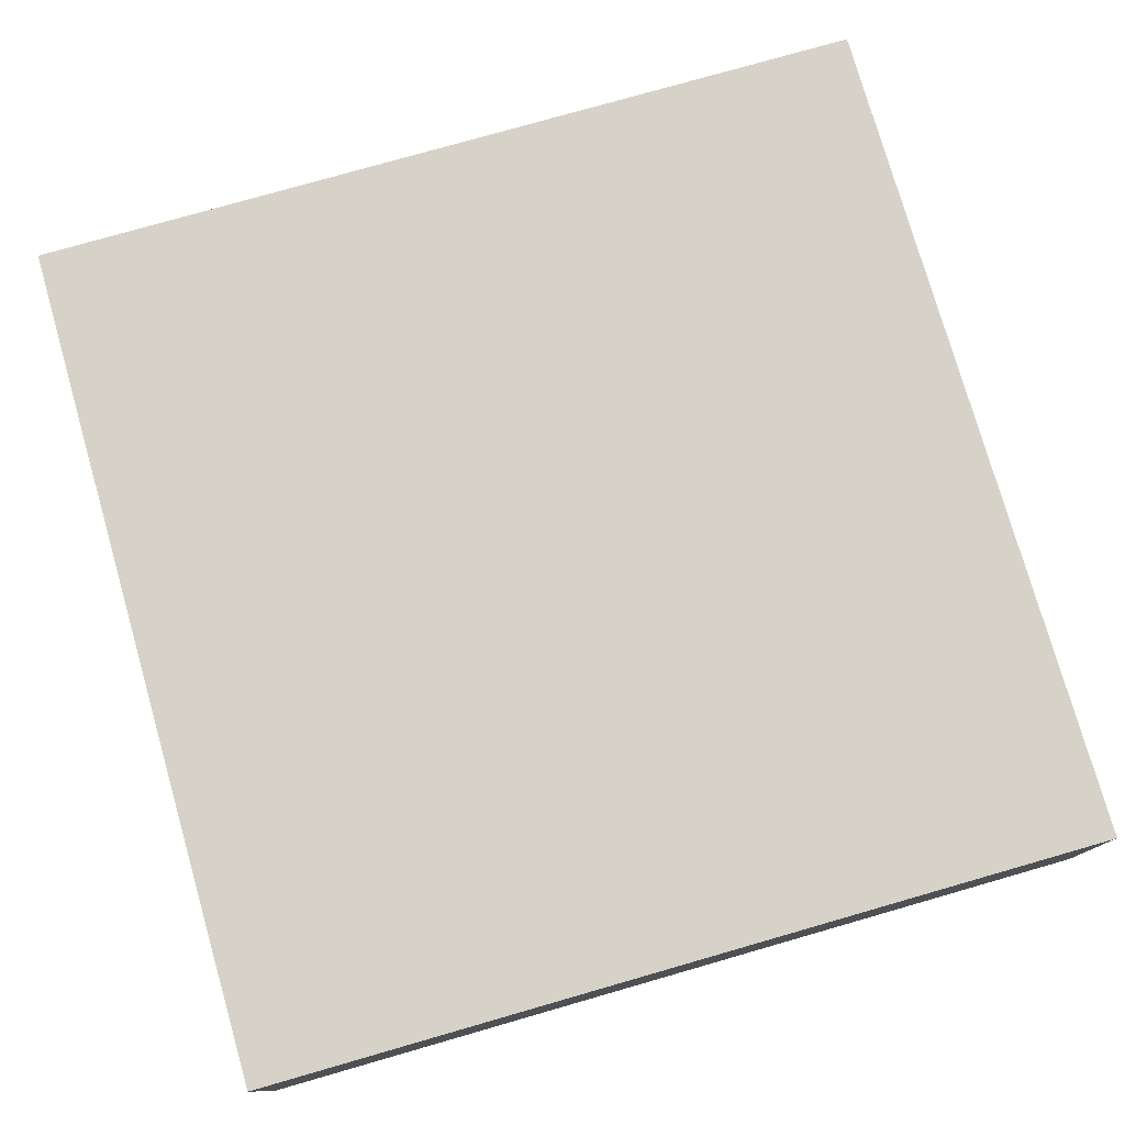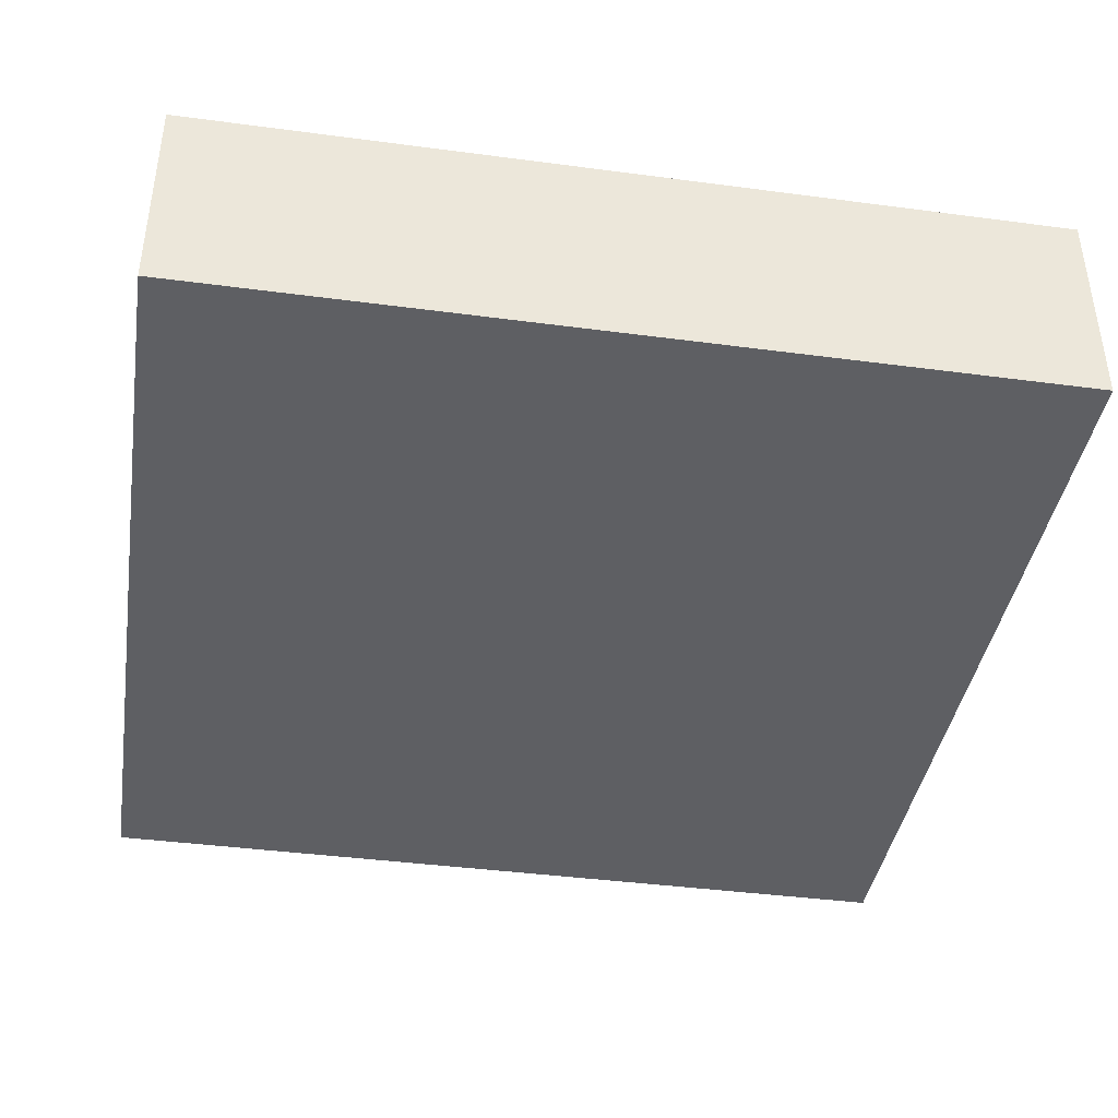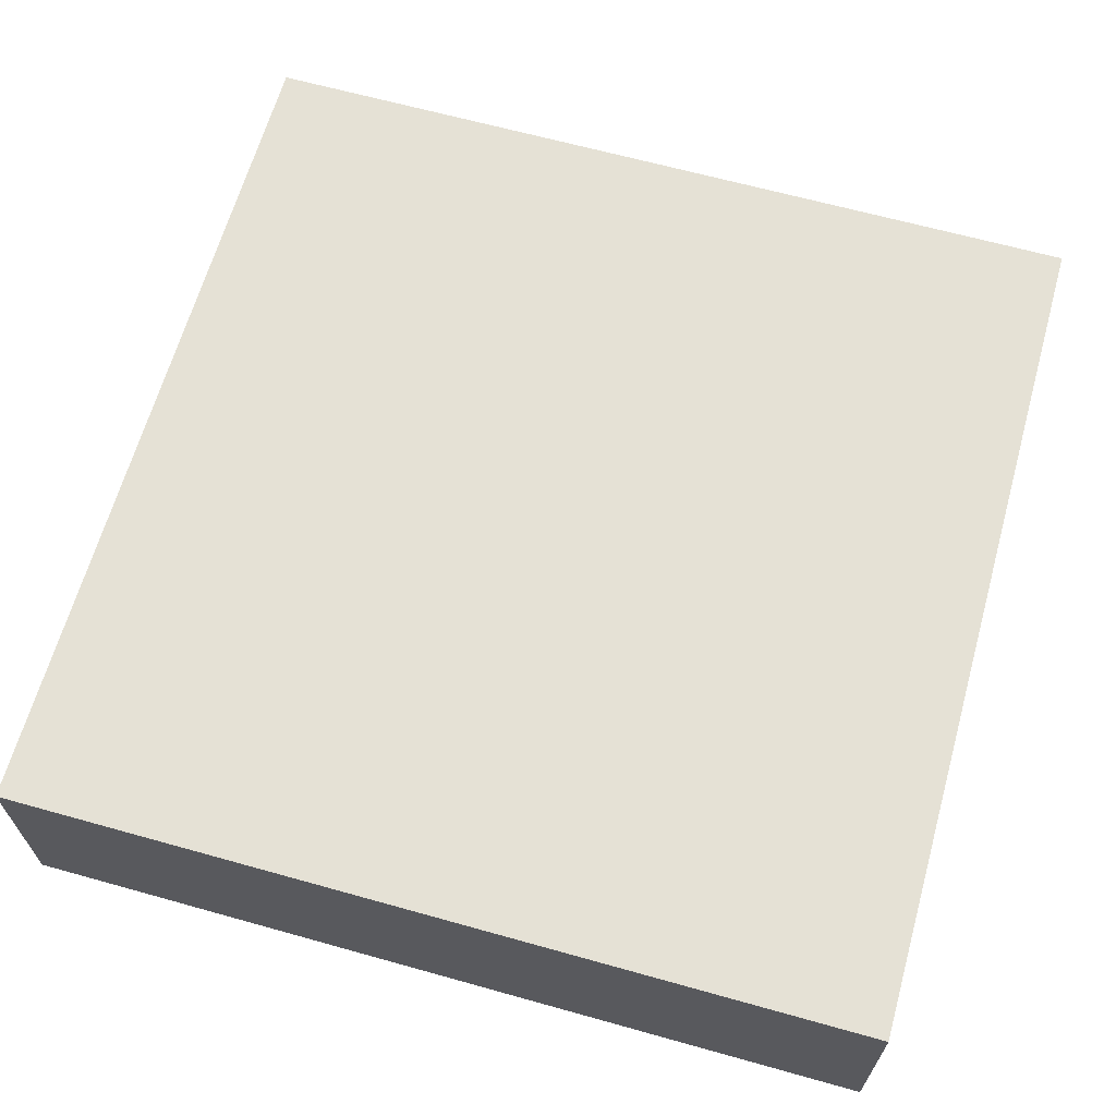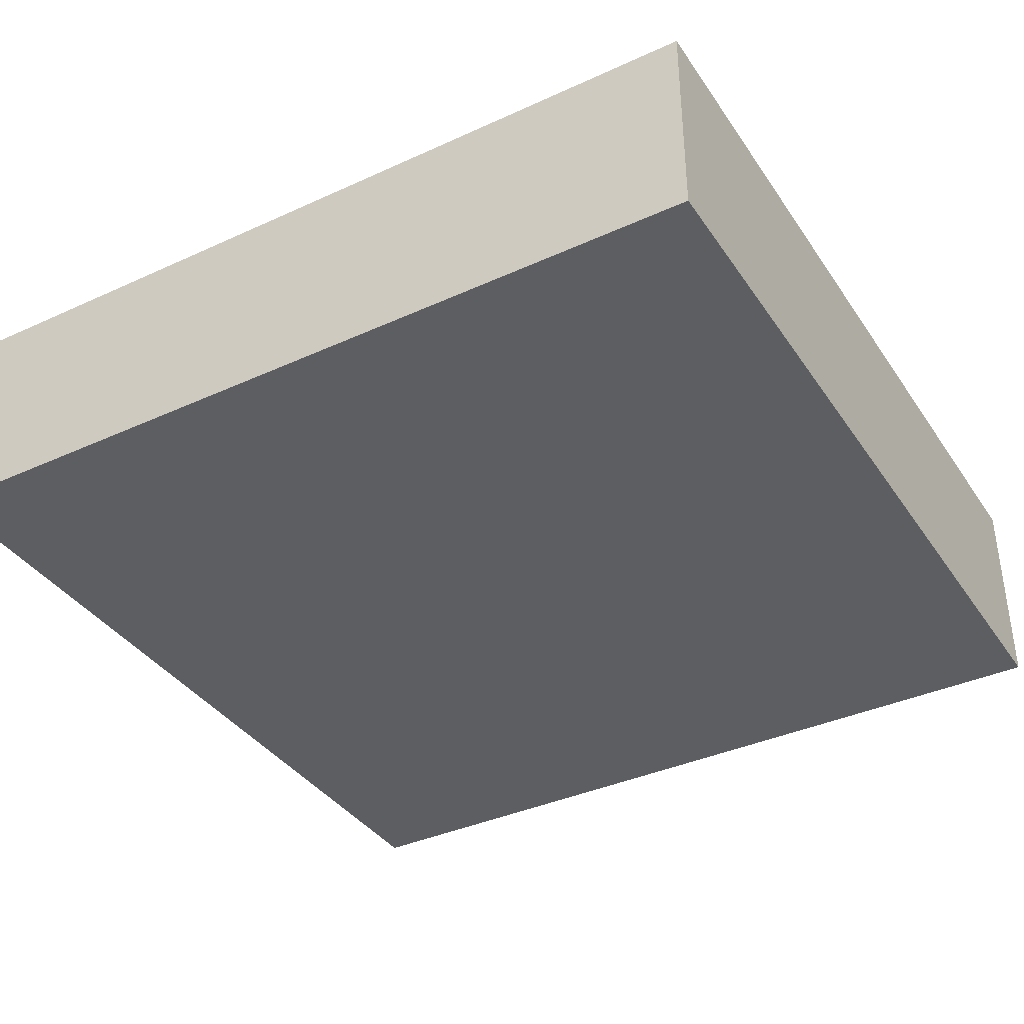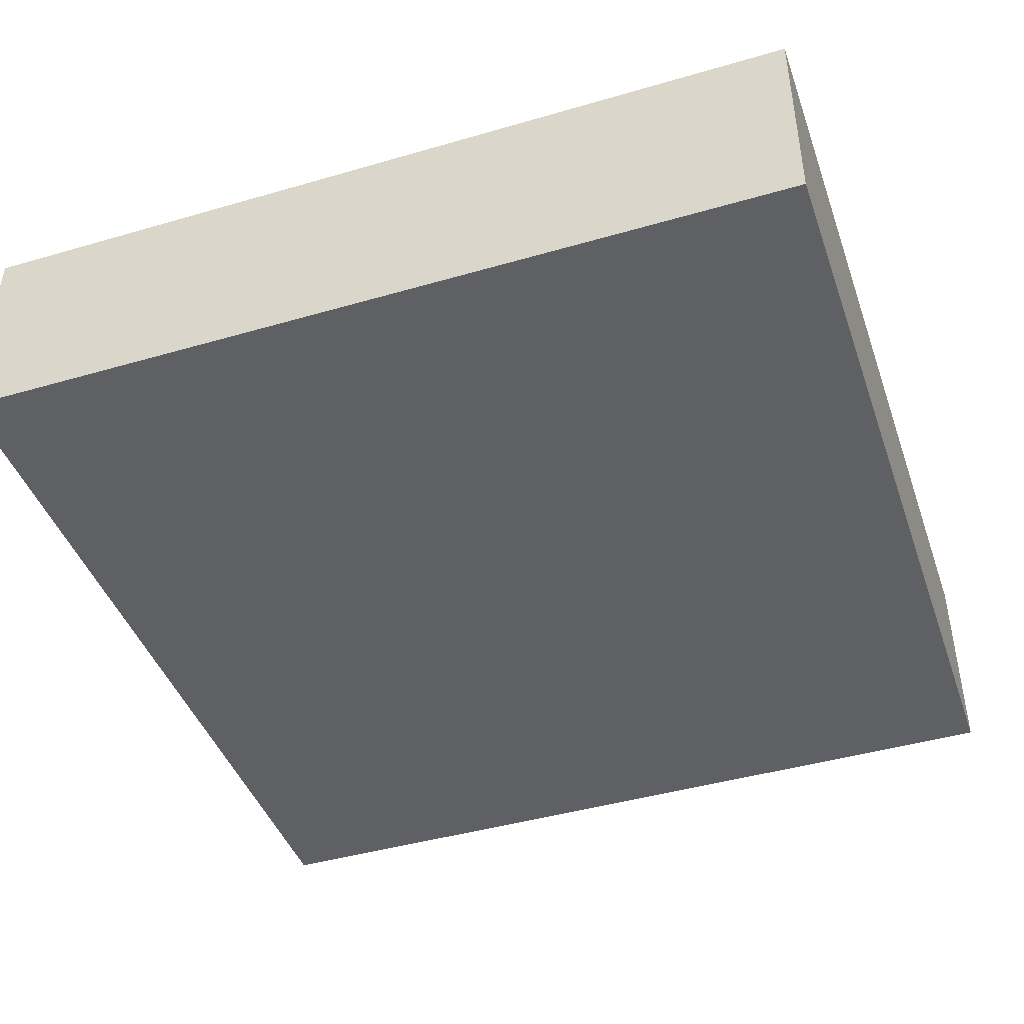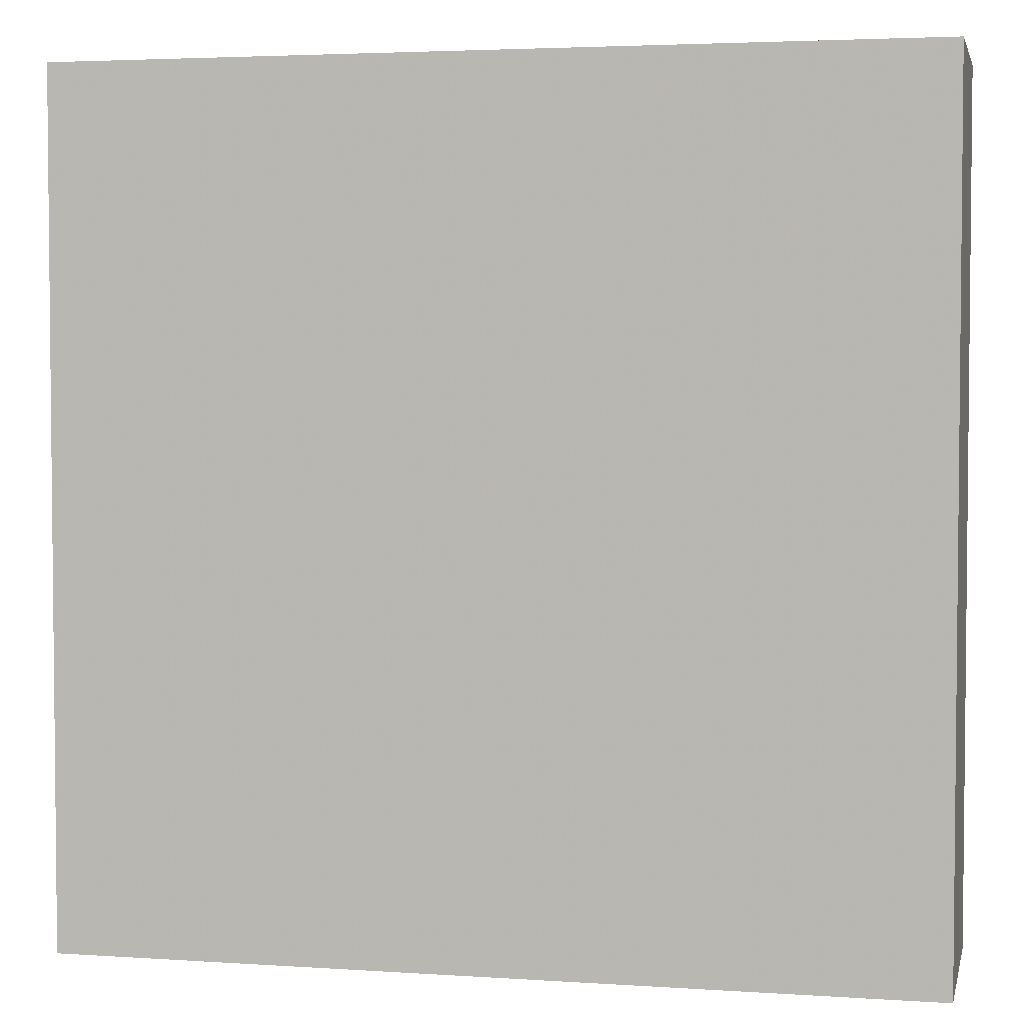
<metadata>
{"format":"obj","ext":"obj","renderer":"f3d","projection":"perspective","resolution":1024,"background":"white","views":[{"elev":77.4,"azim":-106.0,"up":"+Z"},{"elev":-40.6,"azim":-99.2,"up":"+Z"},{"elev":65.1,"azim":-74.3,"up":"+Z"},{"elev":-37.7,"azim":30.2,"up":"+Z"},{"elev":-43.6,"azim":-71.1,"up":"+Z"},{"elev":3.5,"azim":-167.4,"up":"+Y"}]}
</metadata>
<code>
v 736 -736 1124
v 736 -672 1108
v 736 -736 1108
v 736 -672 1124
v 800 -736 1124
v 800 -736 1108
v 800 -672 1108
v 800 -672 1124
f 1 2 3
f 1 4 2
f 5 3 6
f 5 1 3
f 4 7 2
f 4 8 7
f 8 6 7
f 8 5 6
f 1 8 4
f 1 5 8
f 2 6 3
f 2 7 6

</code>
